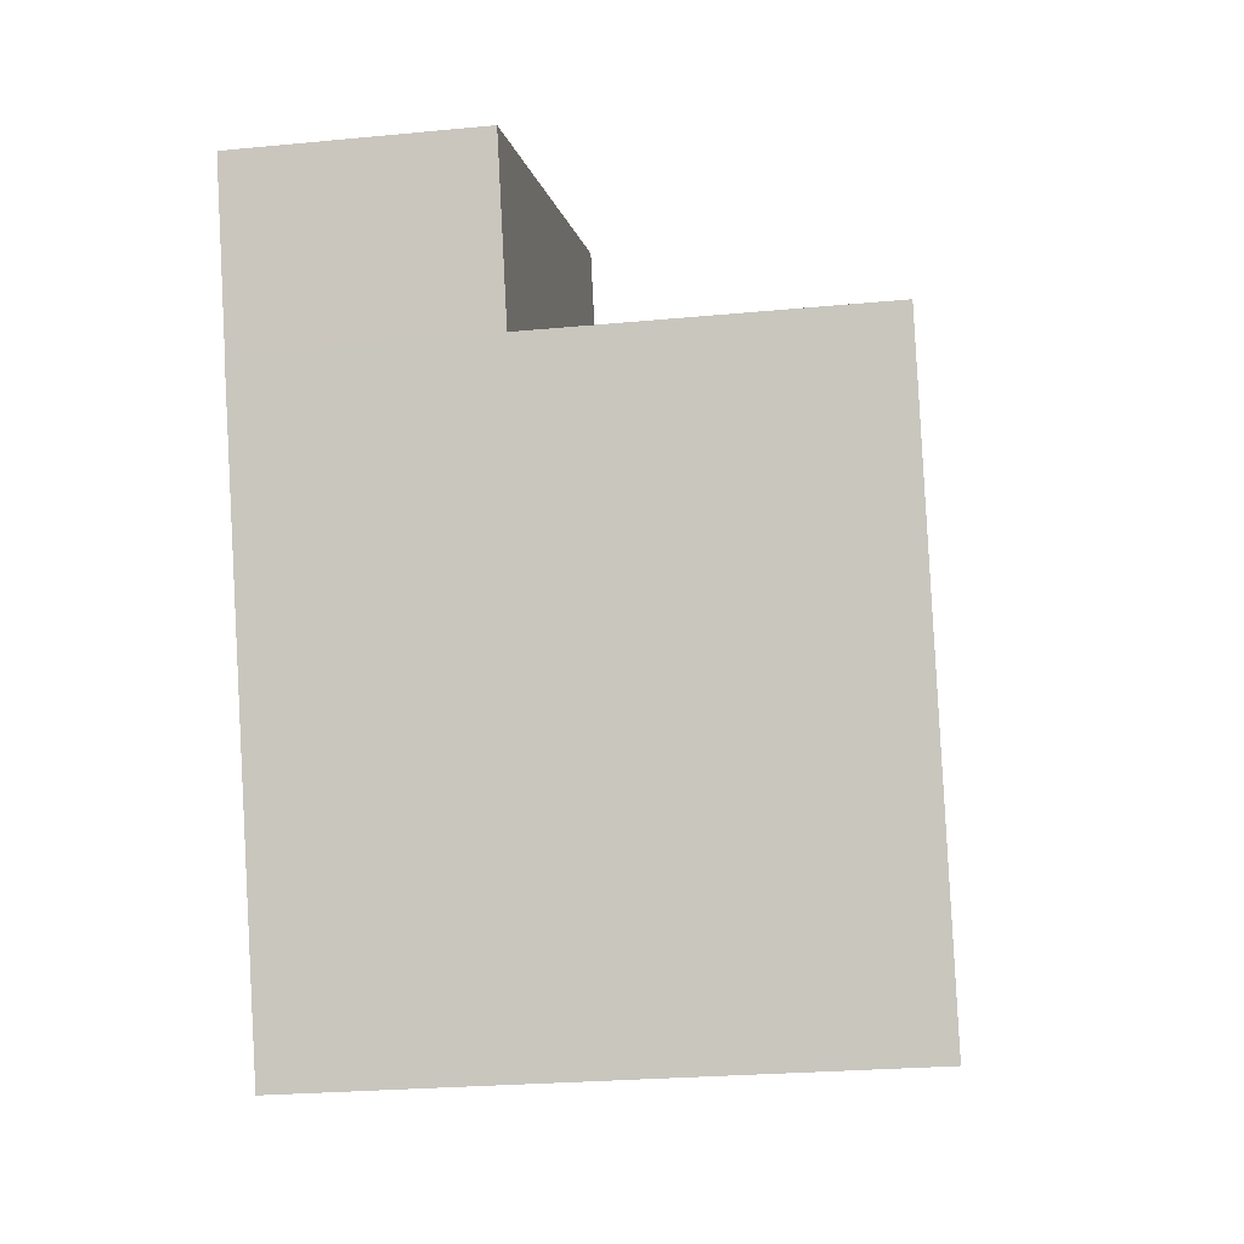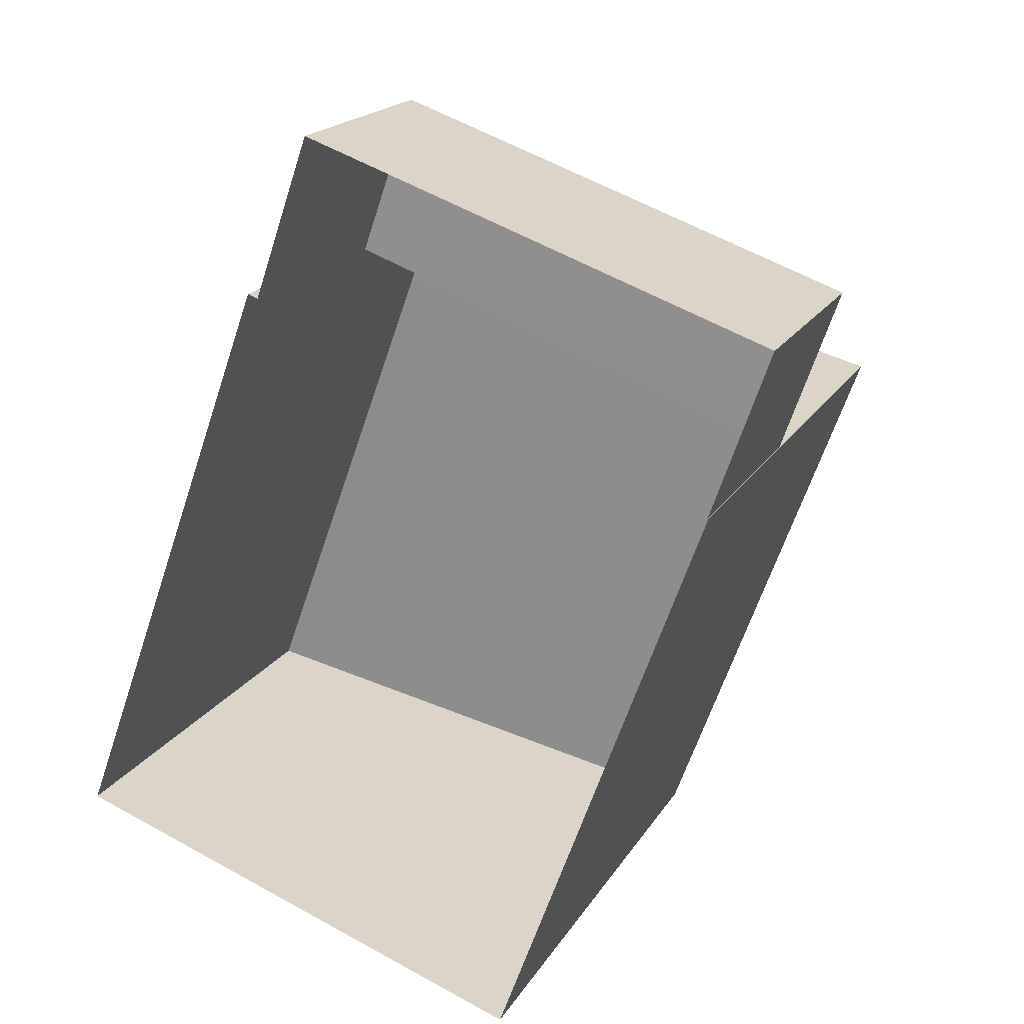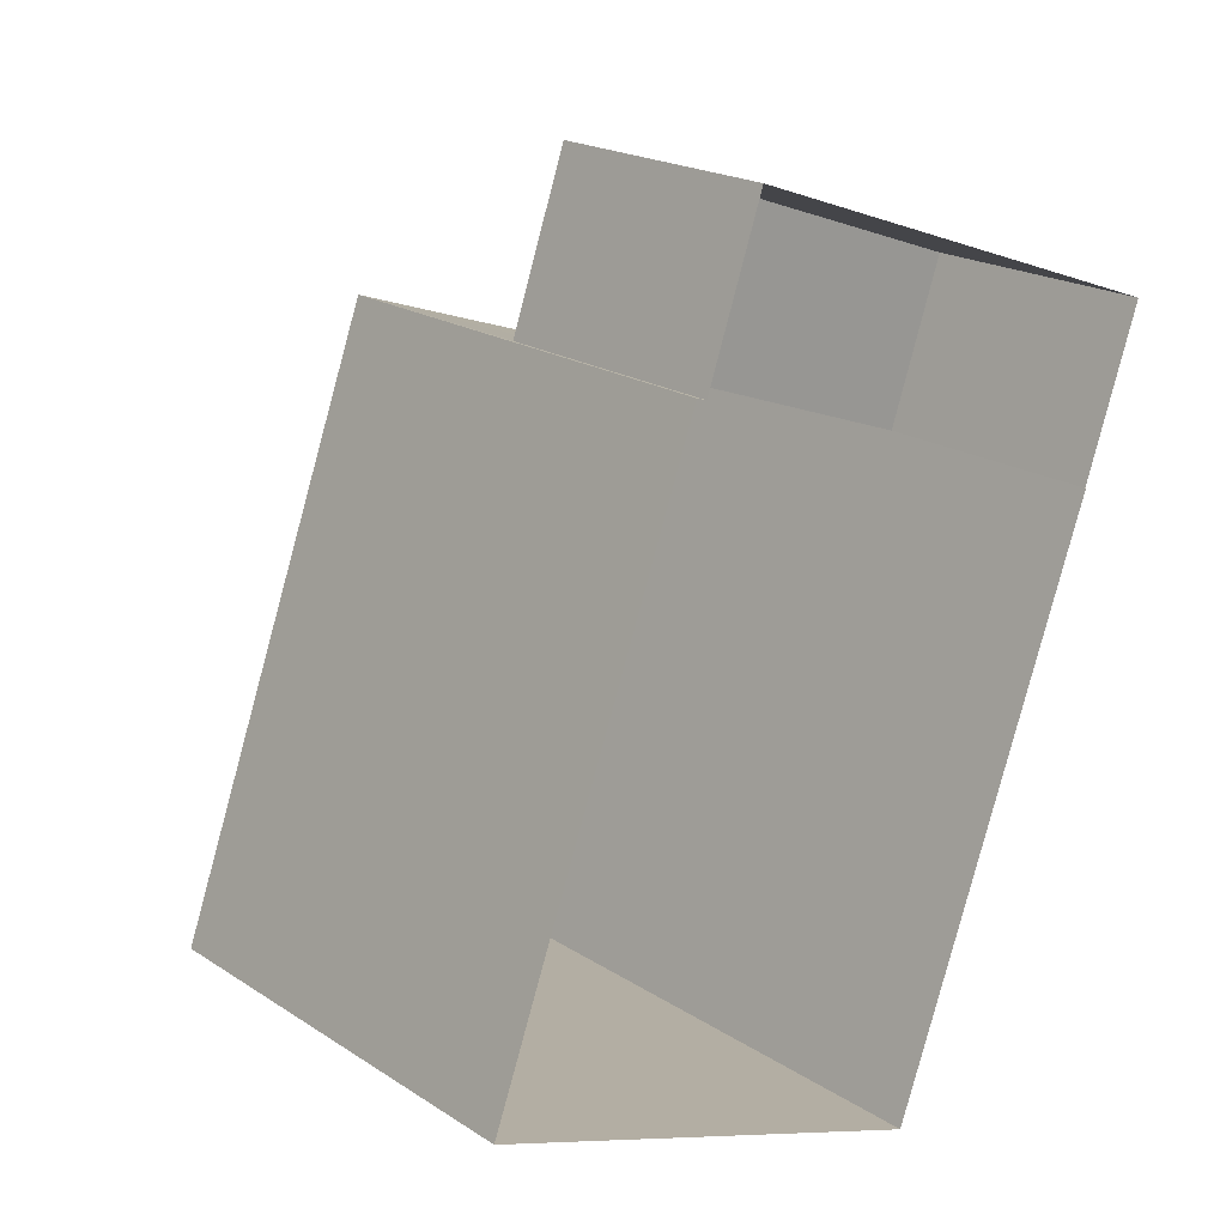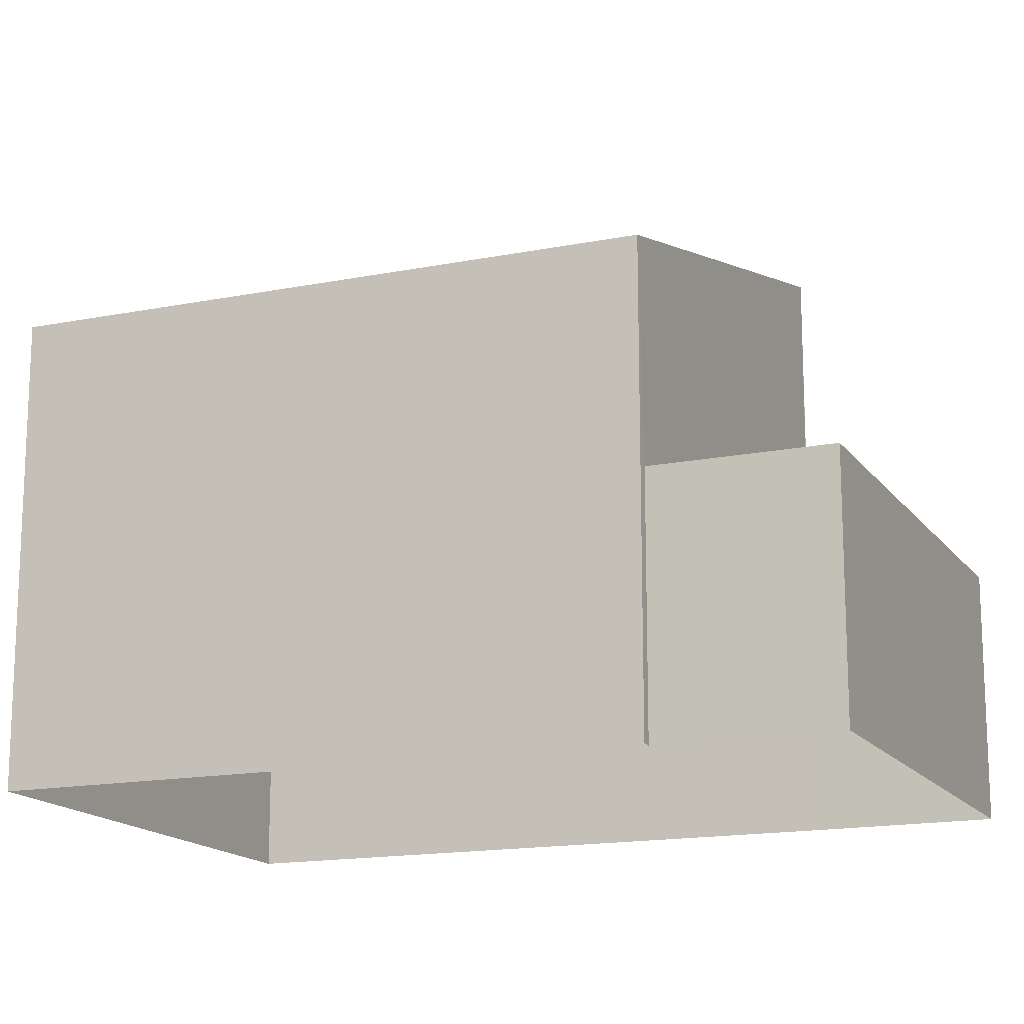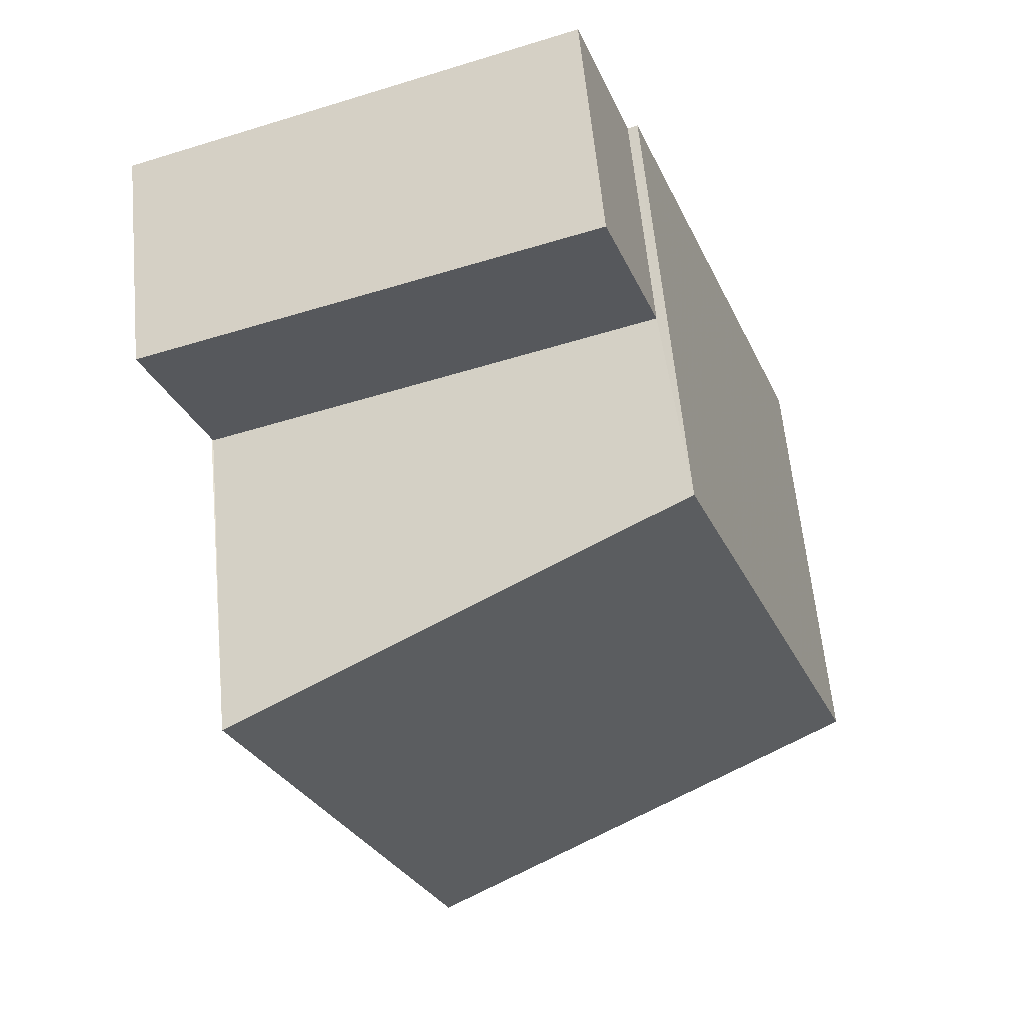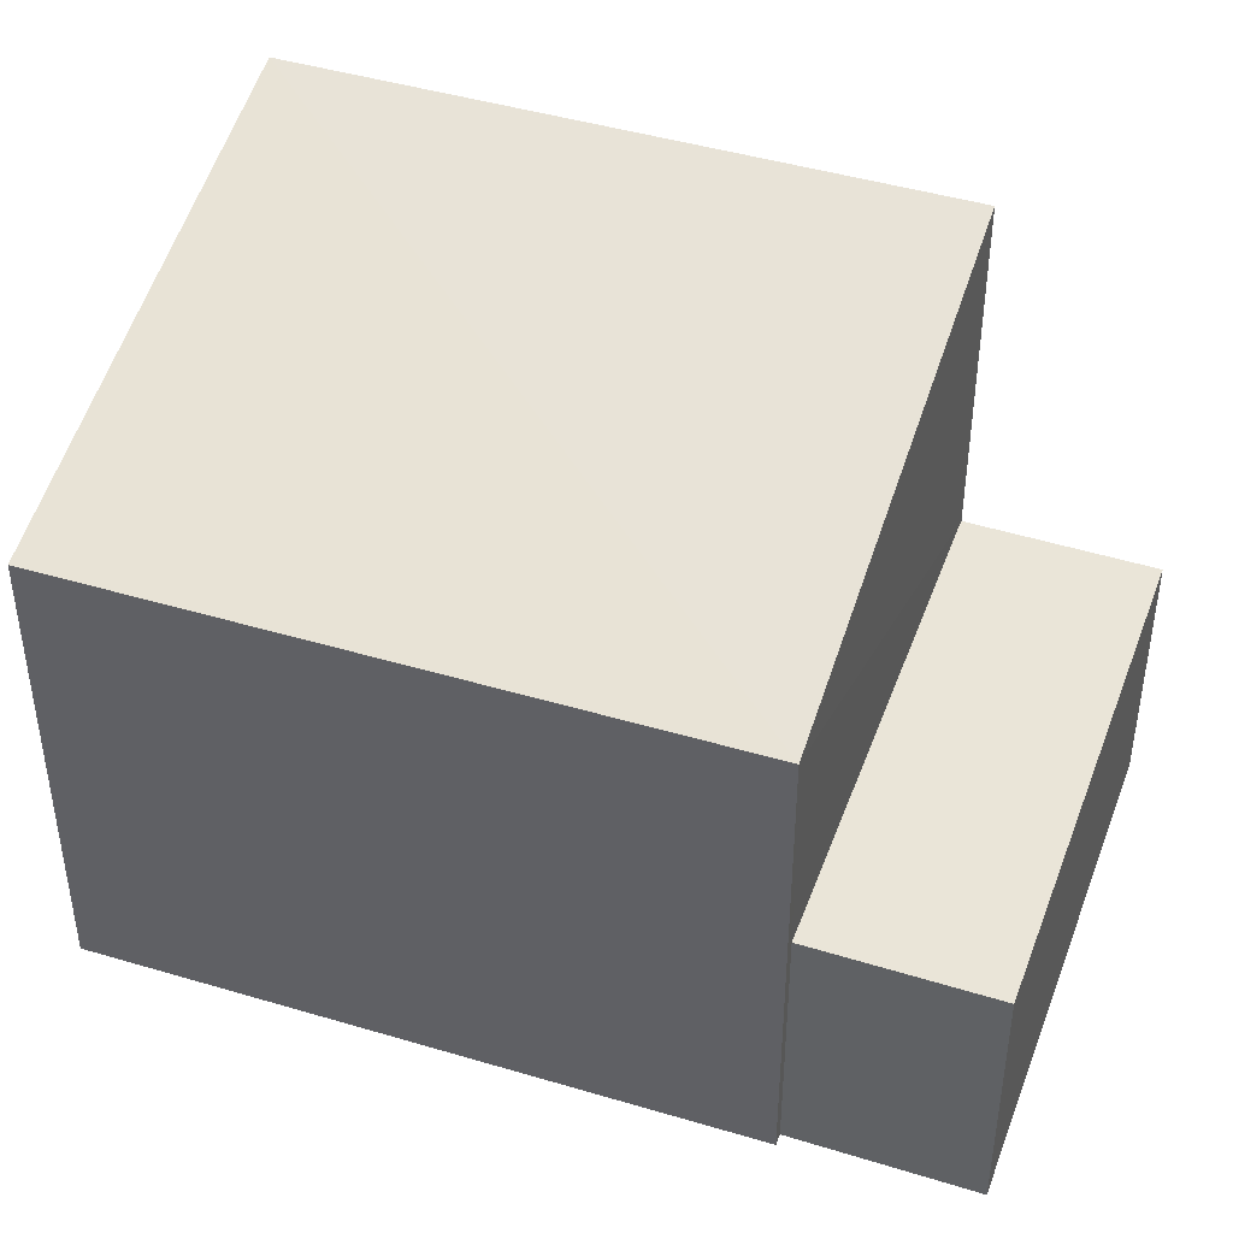
<metadata>
{"format":"obj","ext":"obj","renderer":"f3d","projection":"perspective","resolution":1024,"background":"white","views":[{"elev":-24.5,"azim":-81.0,"up":"+Y"},{"elev":18.9,"azim":-157.8,"up":"+Y"},{"elev":20.1,"azim":139.5,"up":"+Y"},{"elev":-15.8,"azim":132.5,"up":"+Z"},{"elev":60.9,"azim":-5.4,"up":"+Y"},{"elev":44.6,"azim":129.1,"up":"+Z"}]}
</metadata>
<code>
v -8.863e+04 -1.002e+05 3.005
v -8.864e+04 -1.002e+05 3.005
v -8.864e+04 -1.001e+05 3.004
v -8.864e+04 -1.001e+05 3.004
v -8.864e+04 -1.001e+05 3.004
v -8.864e+04 -1.001e+05 3.004
v -8.864e+04 -1.001e+05 3.003
v -8.864e+04 -1.001e+05 3.004
v -8.864e+04 -1.002e+05 11.75
v -8.863e+04 -1.002e+05 9.822
v -8.864e+04 -1.001e+05 9.821
v -8.864e+04 -1.001e+05 11.75
v -8.864e+04 -1.001e+05 6.669
v -8.864e+04 -1.001e+05 6.668
v -8.864e+04 -1.001e+05 6.669
v -8.864e+04 -1.001e+05 6.669
f 1 2 3
f 4 1 3
f 2 5 6
f 7 3 8
f 3 6 8
f 3 2 6
f 9 10 11
f 12 9 11
f 13 14 15
f 16 13 15
f 9 12 5
f 2 9 5
f 5 16 6
f 13 4 3
f 12 16 5
f 11 13 16
f 13 11 4
f 11 16 12
f 6 15 8
f 6 16 15
f 4 10 1
f 4 11 10
f 10 2 1
f 10 9 2
f 13 7 14
f 13 3 7
f 14 7 8
f 15 14 8

</code>
